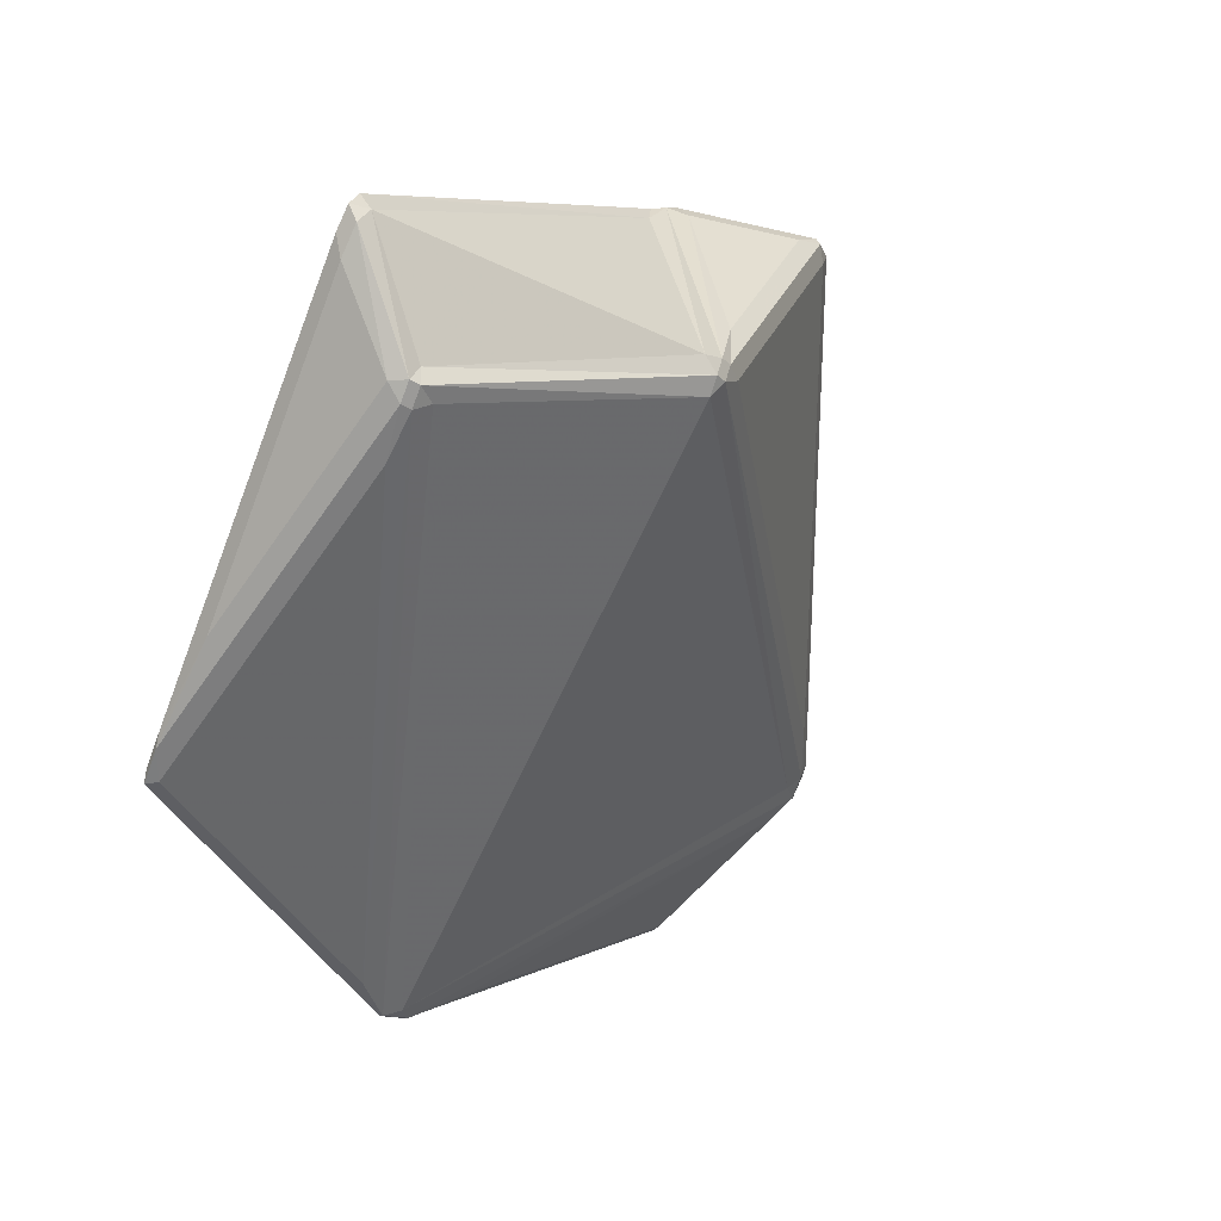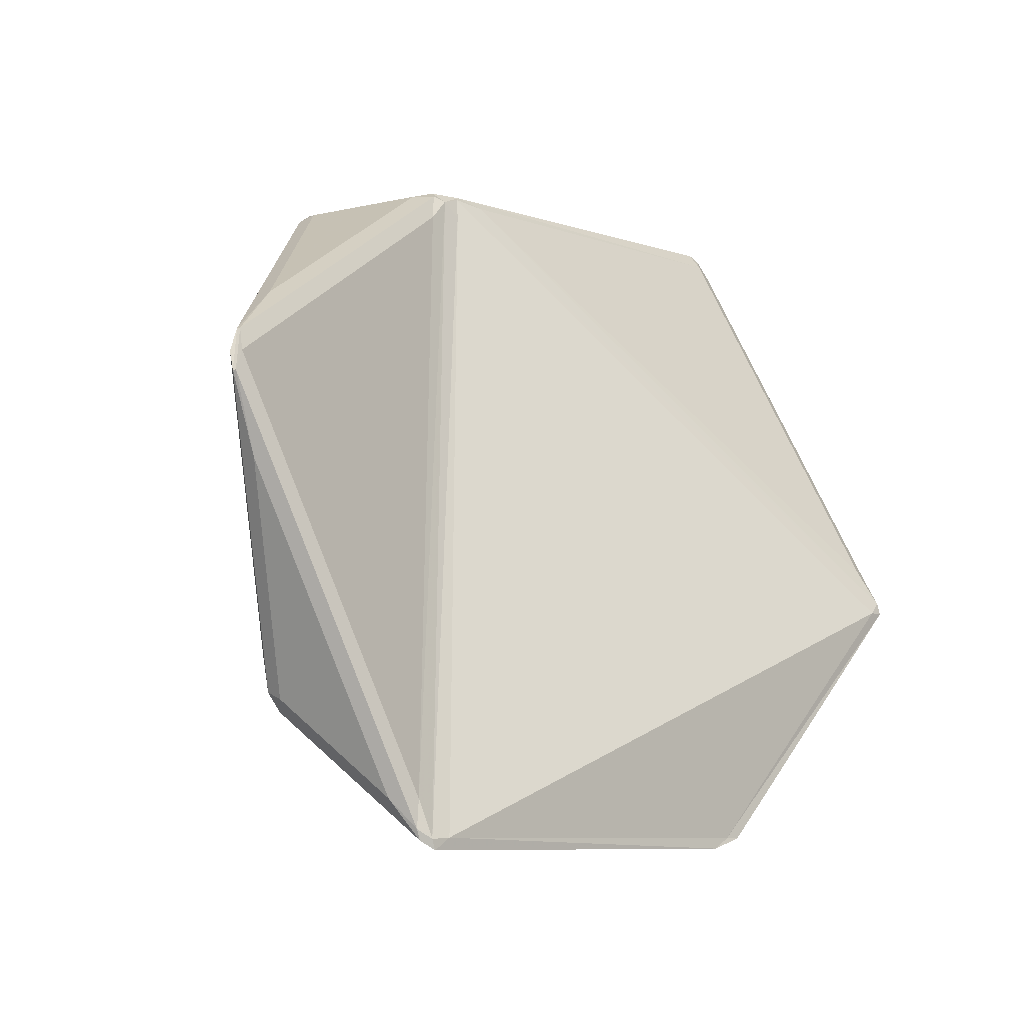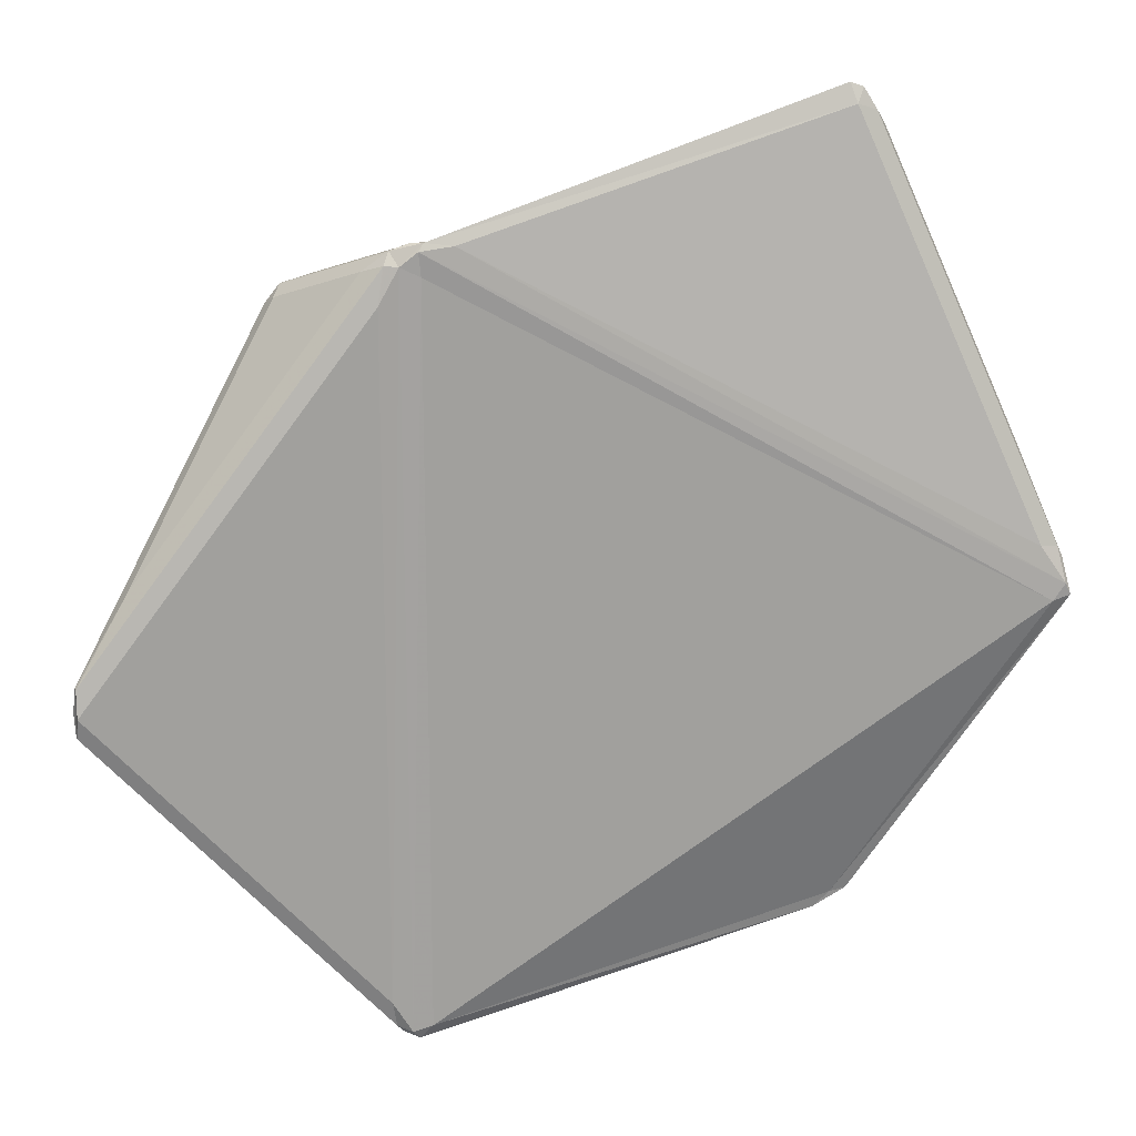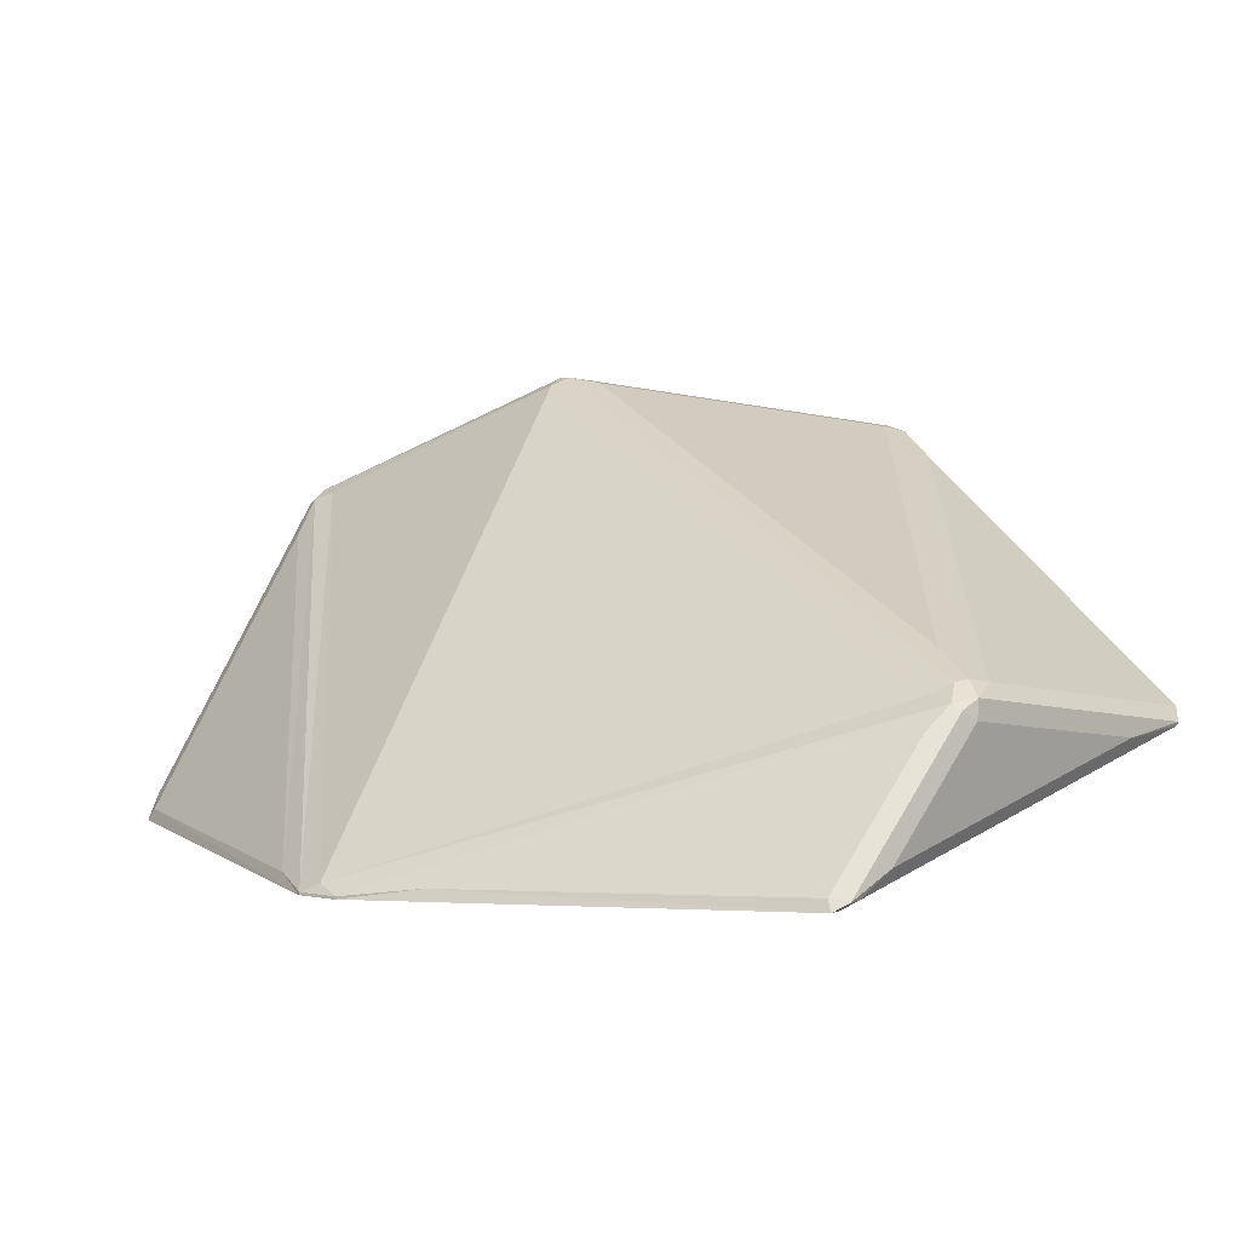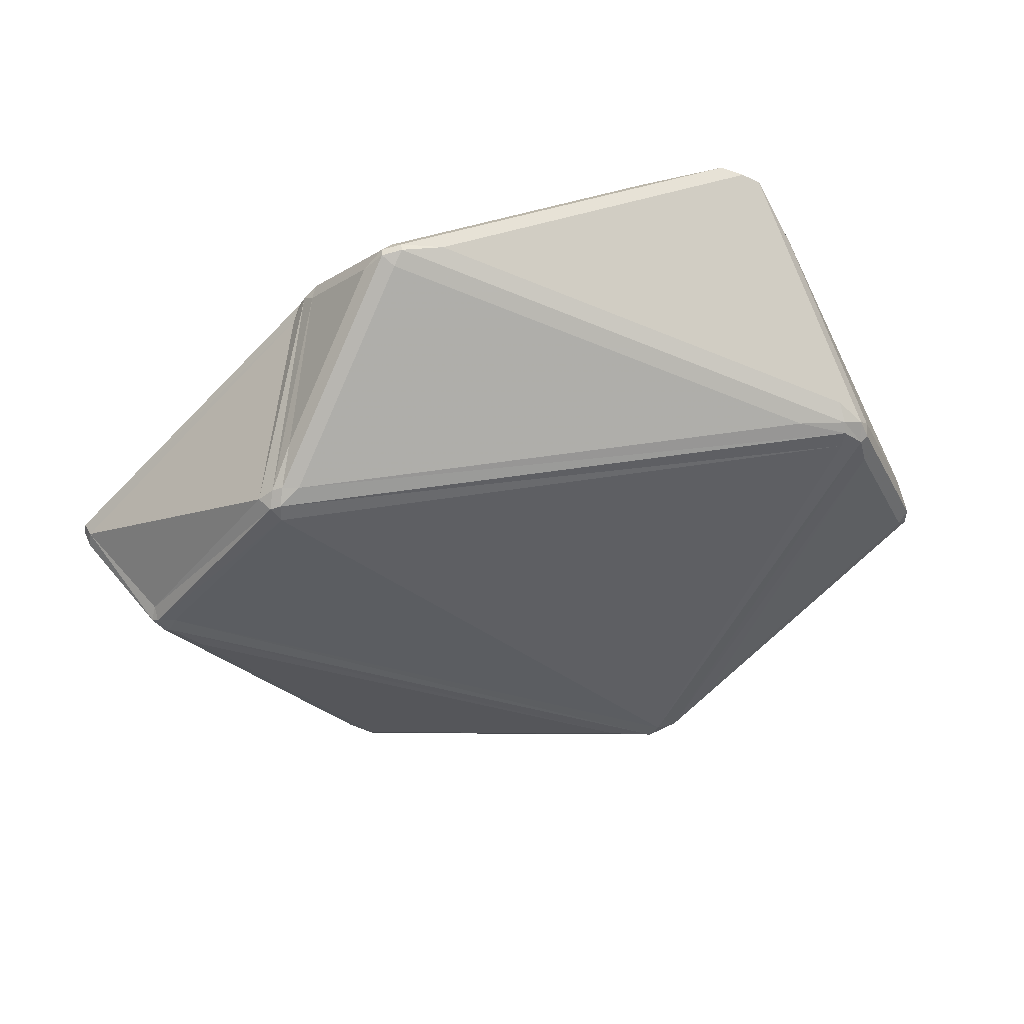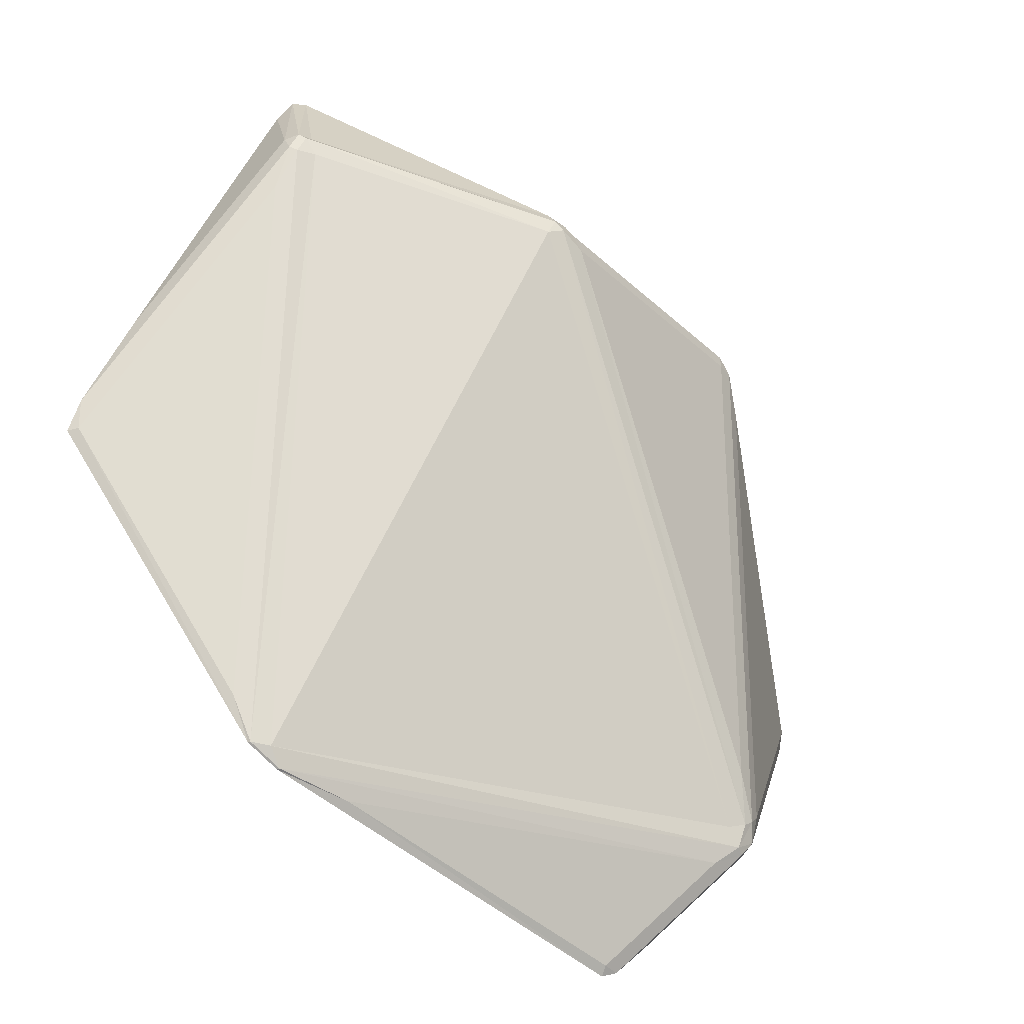
<metadata>
{"format":"obj","ext":"obj","renderer":"f3d","projection":"perspective","resolution":1024,"background":"white","views":[{"elev":30.6,"azim":-52.4,"up":"+Z"},{"elev":-34.3,"azim":137.6,"up":"+Z"},{"elev":17.8,"azim":178.6,"up":"+Z"},{"elev":-66.2,"azim":10.7,"up":"+Z"},{"elev":-59.5,"azim":66.9,"up":"+Y"},{"elev":-29.2,"azim":-33.2,"up":"+Z"}]}
</metadata>
<code>
g Glass
v 0.01488 0.003869 0.0235
v 0.02154 -0.001001 0.02065
v 0.0319 0.008188 0.001056
v 0.002822 -0.007733 0.0228
v 0.01888 -0.002173 0.02218
v 0.01227 0.002655 0.025
v -0.01981 0.00271 0.03608
v -0.02183 -0.002565 0.02803
v -0.00251 -0.009539 0.02356
v 0.008974 0.003576 0.02565
v 0.03223 0.008193 -0.01426
v 0.02206 -0.000826 -0.0262
v 0.01551 0.003954 -0.03381
v -0.01277 0.003466 -0.02764
v 0.01152 0.003944 -0.03608
v 0.01883 -0.0014 -0.02758
v 0.01364 0.005082 0.02118
v 0.03566 0.01067 -0.007841
v 0.01364 0.005082 -0.03359
v 0.02062 -0.003127 0.01997
v 0.00035 -0.01014 0.02075
v 0.02062 -0.003127 -0.01979
v 0.03607 0.009771 -0.007652
v 0.02329 -0.001561 0.01652
v 0.02329 -0.001561 -0.02267
v 0.008108 0.004851 0.0255
v -0.03381 0.009124 0.004312
v -0.02021 0.004293 0.03534
v -0.03481 0.009532 0.000282
v 0.01053 0.004659 0.02322
v 0.01055 0.004903 -0.03557
v -0.02001 0.004042 -0.02493
v -0.02391 -0.001704 0.02764
v -0.02237 0.003022 0.03363
v -0.03236 0.006566 0.01087
v -0.02461 -0.001904 0.02237
v -0.03544 0.008693 0.000877
v -0.02265 0.004151 -0.02092
v -0.003208 -0.01048 0.02108
v -0.02189 -0.003486 0.02584
v -0.01963 0.003368 -0.02472
v 0.01969 -0.002379 -0.02459
v -0.000297 -0.00998 0.0221
v -0.001012 -0.009828 0.0228
v -0.002519 -0.01052 0.02238
v -0.001804 -0.01067 0.02167
v 0.01284 0.003978 0.02501
v 0.01319 0.004585 0.02405
v 0.0121 0.004782 0.02398
v 0.01033 0.004454 0.02567
v 0.01072 0.004724 0.02506
v 0.01137 0.003905 0.02555
v -0.02065 0.003768 0.03648
v -0.01969 0.003703 0.0368
v 0.01157 0.004559 -0.0368
v 0.0121 0.004843 -0.03618
v 0.01335 0.004606 -0.03574
v 0.01281 0.004321 -0.03636
v -0.0212 0.004068 -0.02458
v -0.01873 0.003897 -0.02626
v -0.01864 0.003728 -0.02621
v -0.02111 0.0039 -0.02453
v 0.02116 -0.002098 0.02145
v 0.02093 -0.00263 0.02128
v 0.02203 -0.002477 0.01987
v 0.02226 -0.001945 0.02004
v -0.02339 -0.003102 0.02592
v -0.02269 -0.003267 0.02733
v -0.0232 -0.002821 0.02779
v -0.02389 -0.002656 0.02637
v 0.02069 -0.00225 -0.02612
v 0.02128 -0.001861 -0.02653
v 0.02239 -0.001902 -0.0253
v 0.02203 -0.002477 -0.02369
v 0.02113 -0.002681 -0.02417
v 0.0358 0.0103 -0.009475
v 0.03572 0.0103 -0.005647
v 0.03582 0.01008 -0.0056
v 0.0359 0.01008 -0.009427
v -0.03505 0.008773 0.004261
v -0.03567 0.009515 0.001614
v -0.03607 0.009407 0.000756
v -0.03546 0.008665 0.003402
v -0.0211 0.002769 0.0357
v -0.02162 0.004003 0.0349
f 1 2 3
f 4 5 6
f 7 8 9 10
f 11 12 13
f 14 15 16
f 17 18 19
f 20 21 22
f 23 24 25
f 26 27 28
f 29 30 31 32
f 33 34 35
f 36 37 38
f 39 40 41 42
f 43 44 45 46
f 47 48 49 50
f 49 51 50
f 47 50 52
f 28 53 54
f 55 56 57 58
f 59 60 61 62
f 63 64 65 66
f 67 68 69 70
f 71 72 73 74
f 71 74 75
f 76 77 78 79
f 80 81 82 83
f 63 2 1 47
f 78 3 2 66
f 48 1 3 77
f 64 5 4 43
f 44 4 6 52
f 54 7 10 50
f 69 8 7 84
f 45 9 8 68
f 73 12 11 79
f 58 13 12 72
f 76 11 13 57
f 55 15 14 60
f 61 14 16 71
f 49 17 19 56
f 75 22 21 46
f 65 20 22 74
f 81 27 26 51
f 85 28 27 80
f 82 29 32 59
f 70 33 35 83
f 67 36 38 62
f 44 9 45
f 45 39 46
f 46 21 43
f 43 4 44
f 52 6 47
f 47 1 48
f 48 17 49
f 49 30 51
f 51 26 50
f 50 10 52
f 28 85 53
f 84 53 85 34
f 7 54 53 84
f 56 19 57
f 57 13 58
f 58 15 55
f 55 31 56
f 60 14 61
f 61 41 62
f 62 38 59
f 59 32 60
f 64 20 65
f 65 24 66
f 66 2 63
f 63 5 64
f 68 8 69
f 69 33 70
f 70 36 67
f 67 40 68
f 75 42 71
f 71 16 72
f 72 12 73
f 73 25 74
f 74 22 75
f 77 3 78
f 78 23 79
f 79 11 76
f 76 18 77
f 81 29 82
f 82 37 83
f 83 35 80
f 80 27 81
f 5 63 47 6
f 23 78 66 24
f 17 48 77 18
f 20 64 43 21
f 9 44 52 10
f 28 54 50 26
f 33 69 84 34
f 39 45 68 40
f 25 73 79 23
f 15 58 72 16
f 18 76 57 19
f 31 55 60 32
f 41 61 71 42
f 30 49 56 31
f 42 75 46 39
f 24 65 74 25
f 29 81 51 30
f 34 85 80 35
f 37 82 59 38
f 36 70 83 37
f 40 67 62 41

</code>
